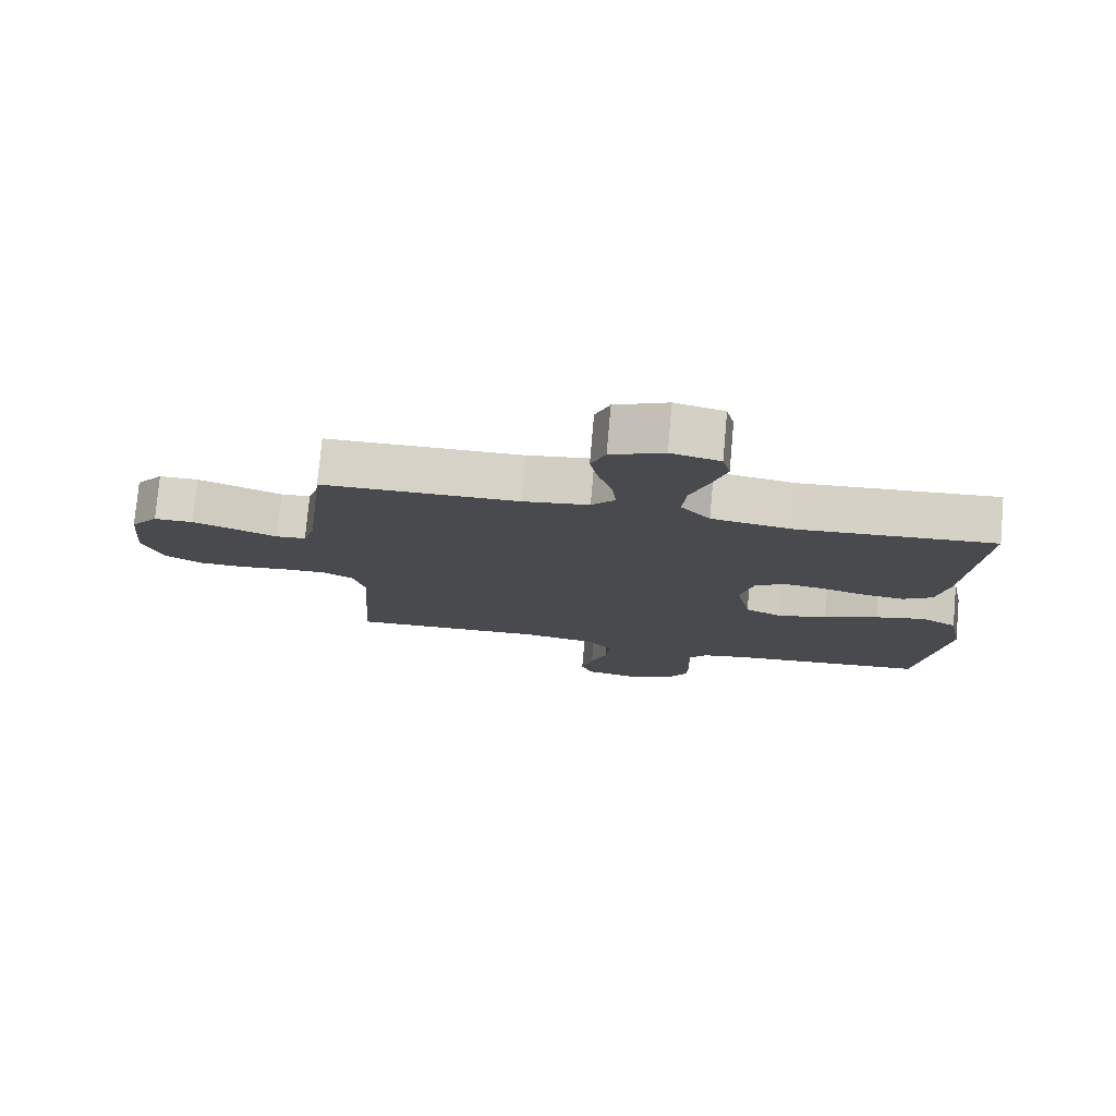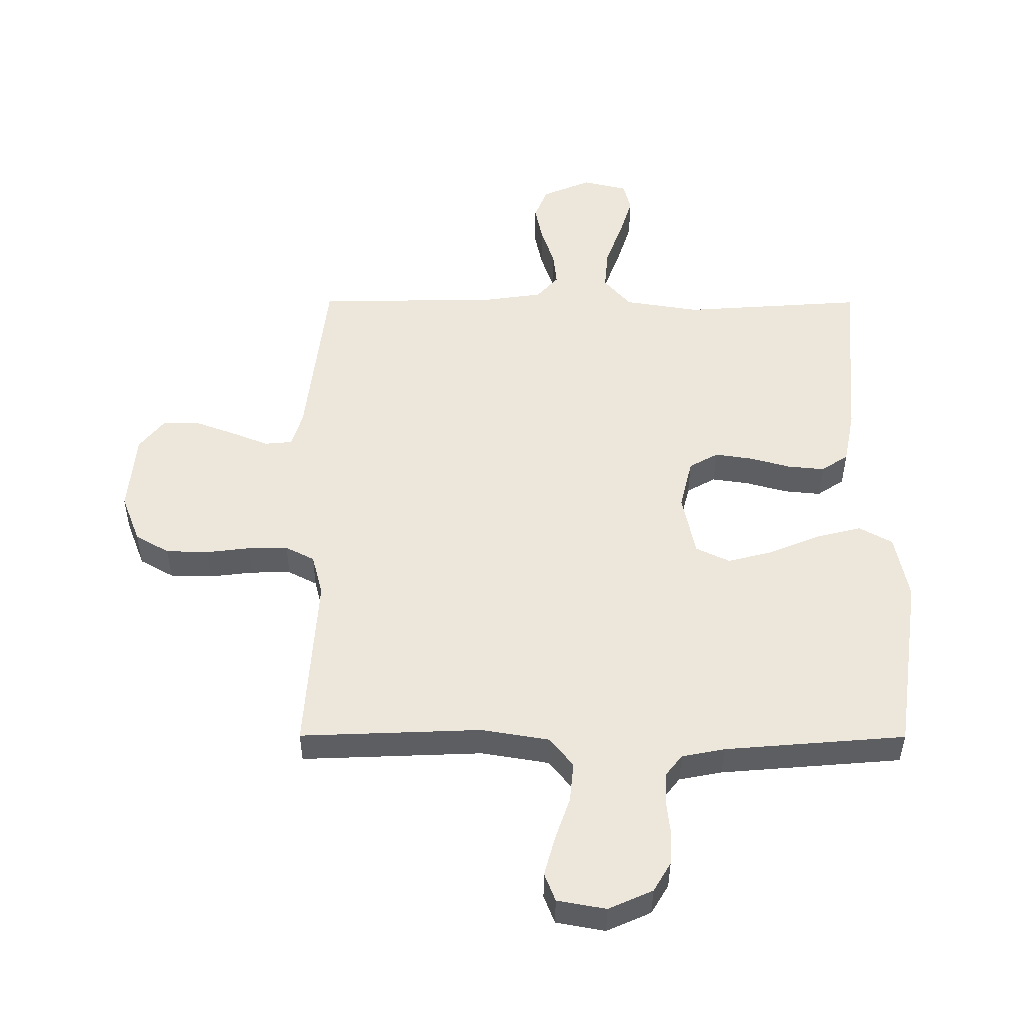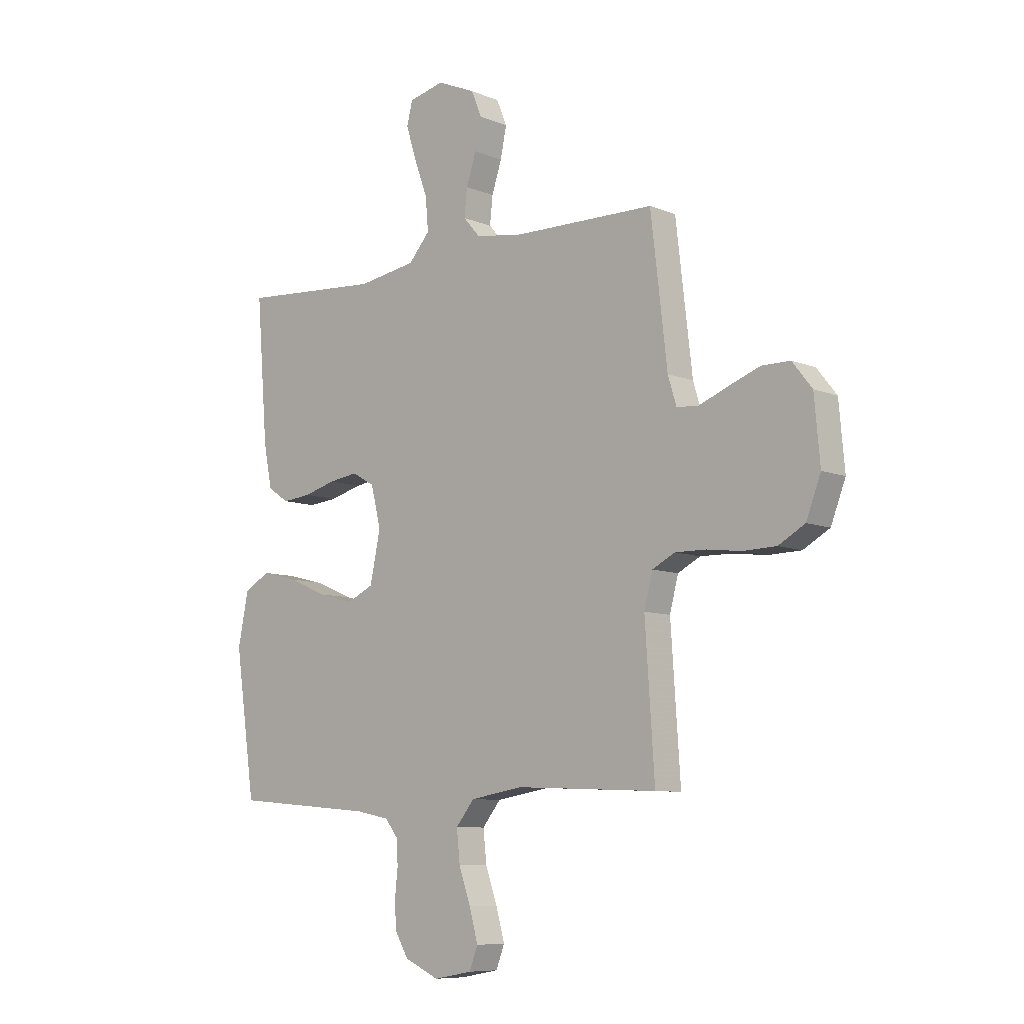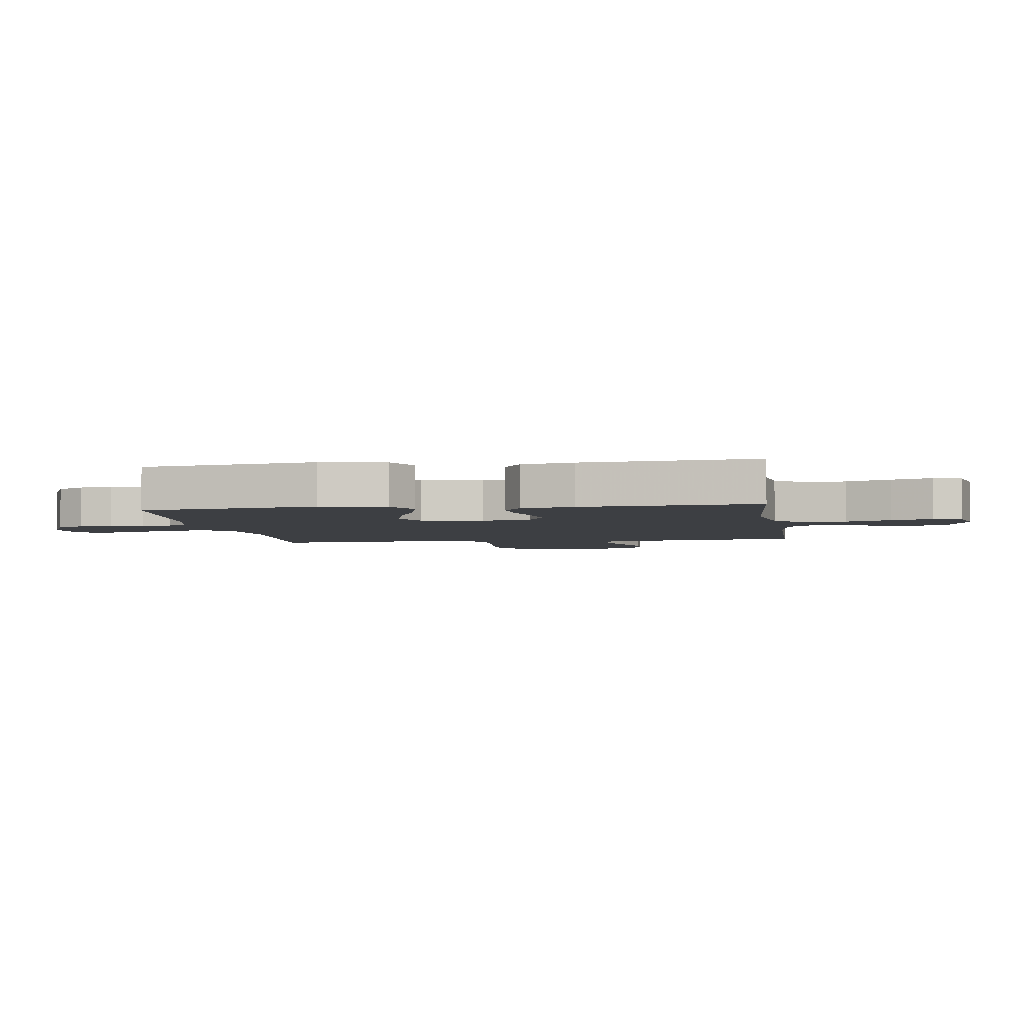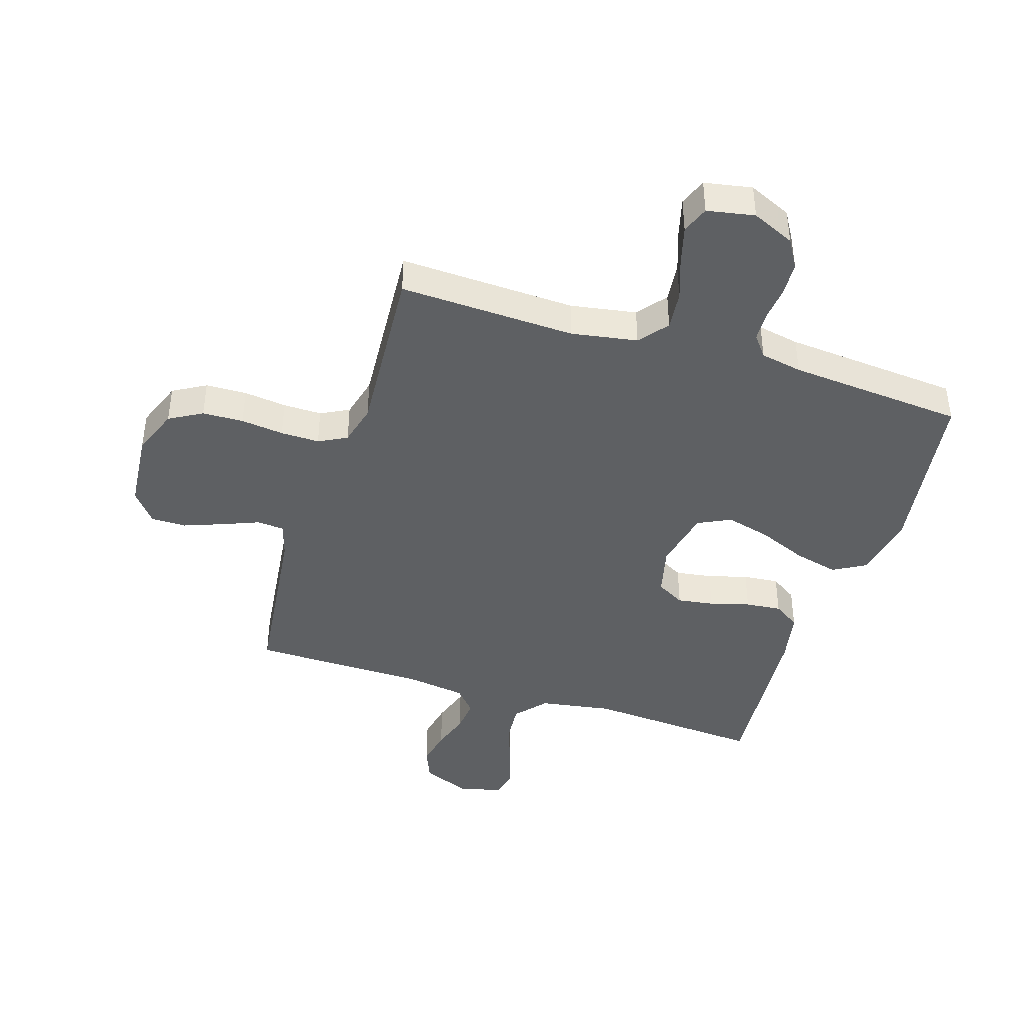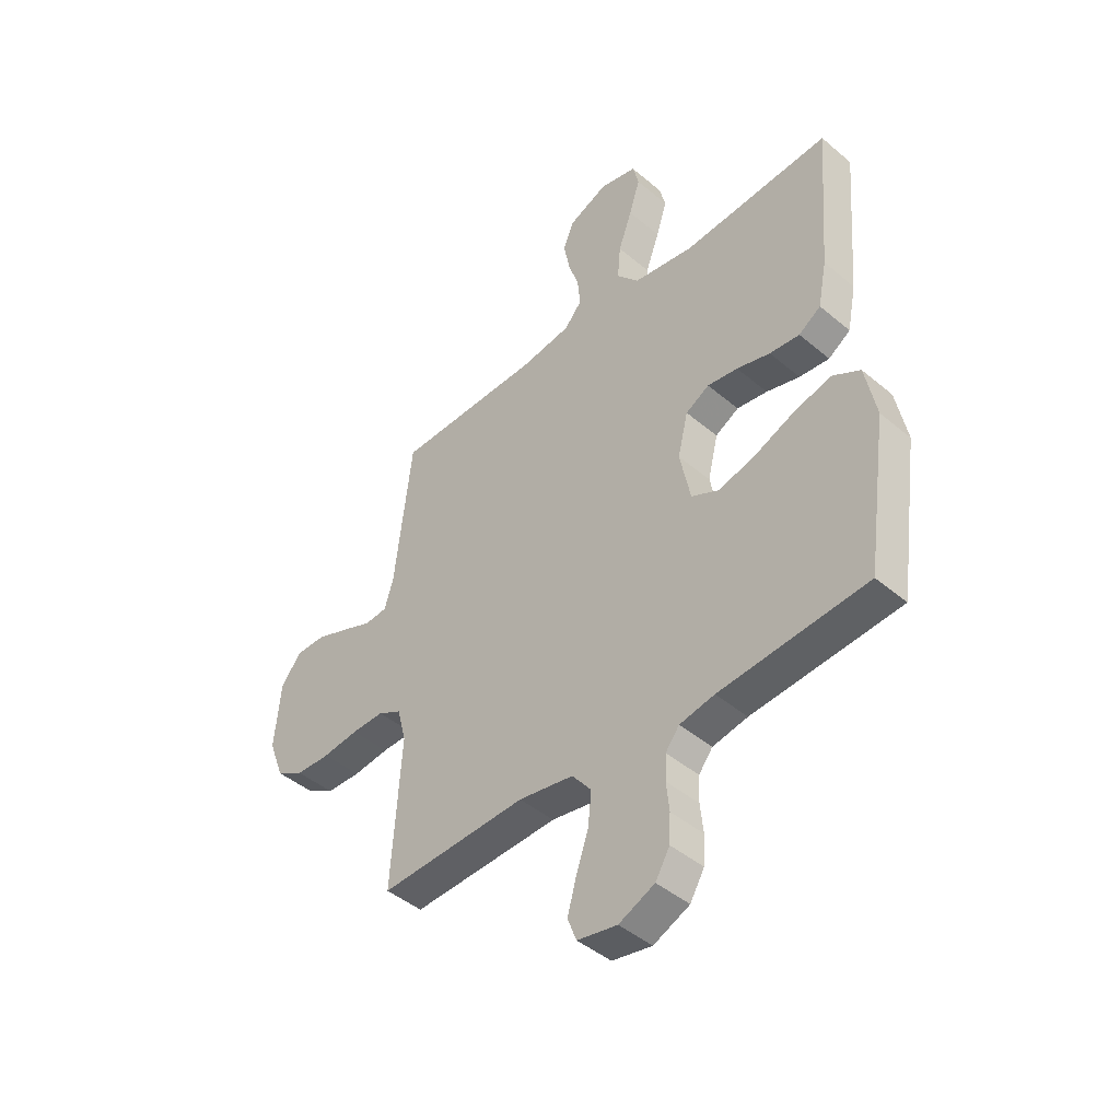
<metadata>
{"format":"obj","ext":"obj","renderer":"f3d","projection":"perspective","resolution":1024,"background":"white","views":[{"elev":77.0,"azim":-174.9,"up":"+Z"},{"elev":-39.2,"azim":179.8,"up":"+Z"},{"elev":-8.4,"azim":41.9,"up":"+Z"},{"elev":-3.8,"azim":-81.5,"up":"+Y"},{"elev":-42.3,"azim":162.5,"up":"+Y"},{"elev":-44.1,"azim":-134.6,"up":"+Z"}]}
</metadata>
<code>
v 0.5 0.07 -0.5
v 0.2 0.07 -0.488
v 0.088 0.07 -0.507
v 0.049 0.07 -0.556
v 0.056 0.07 -0.623
v 0.081 0.07 -0.695
v 0.099 0.07 -0.761
v 0.081 0.07 -0.808
v 0 0.07 -0.823
v -0.073 0.07 -0.79
v -0.102 0.07 -0.741
v -0.105 0.07 -0.684
v -0.099 0.07 -0.626
v -0.101 0.07 -0.575
v -0.129 0.07 -0.539
v -0.2 0.07 -0.525
v -0.5 0.07 -0.5
v -0.543 0.07 -0.2
v -0.521 0.07 -0.089
v -0.466 0.07 -0.058
v -0.39 0.07 -0.077
v -0.307 0.07 -0.112
v -0.231 0.07 -0.132
v -0.175 0.07 -0.105
v -0.153 0.07 0
v -0.174 0.07 0.086
v -0.222 0.07 0.113
v -0.284 0.07 0.104
v -0.352 0.07 0.085
v -0.413 0.07 0.079
v -0.458 0.07 0.109
v -0.476 0.07 0.2
v -0.5 0.07 0.5
v -0.2 0.07 0.479
v -0.076 0.07 0.499
v -0.031 0.07 0.551
v -0.037 0.07 0.621
v -0.065 0.07 0.698
v -0.087 0.07 0.768
v -0.075 0.07 0.817
v 0 0.07 0.835
v 0.081 0.07 0.8
v 0.103 0.07 0.746
v 0.09 0.07 0.682
v 0.069 0.07 0.618
v 0.063 0.07 0.56
v 0.099 0.07 0.519
v 0.2 0.07 0.504
v 0.5 0.07 0.5
v 0.535 0.07 0.2
v 0.553 0.07 0.141
v 0.599 0.07 0.137
v 0.661 0.07 0.162
v 0.728 0.07 0.187
v 0.788 0.07 0.187
v 0.83 0.07 0.134
v 0.842 0.07 0
v 0.811 0.07 -0.081
v 0.755 0.07 -0.113
v 0.685 0.07 -0.115
v 0.612 0.07 -0.106
v 0.546 0.07 -0.105
v 0.498 0.07 -0.13
v 0.48 0.07 -0.2
v 0.5 0 -0.5
v 0.2 0 -0.488
v 0.088 0 -0.507
v 0.049 0 -0.556
v 0.056 0 -0.623
v 0.081 0 -0.695
v 0.099 0 -0.761
v 0.081 0 -0.808
v 0 0 -0.823
v -0.073 0 -0.79
v -0.102 0 -0.741
v -0.105 0 -0.684
v -0.099 0 -0.626
v -0.101 0 -0.575
v -0.129 0 -0.539
v -0.2 0 -0.525
v -0.5 0 -0.5
v -0.543 0 -0.2
v -0.521 0 -0.089
v -0.466 0 -0.058
v -0.39 0 -0.077
v -0.307 0 -0.112
v -0.231 0 -0.132
v -0.175 0 -0.105
v -0.153 0 0
v -0.174 0 0.086
v -0.222 0 0.113
v -0.284 0 0.104
v -0.352 0 0.085
v -0.413 0 0.079
v -0.458 0 0.109
v -0.476 0 0.2
v -0.5 0 0.5
v -0.2 0 0.479
v -0.076 0 0.499
v -0.031 0 0.551
v -0.037 0 0.621
v -0.065 0 0.698
v -0.087 0 0.768
v -0.075 0 0.817
v 0 0 0.835
v 0.081 0 0.8
v 0.103 0 0.746
v 0.09 0 0.682
v 0.069 0 0.618
v 0.063 0 0.56
v 0.099 0 0.519
v 0.2 0 0.504
v 0.5 0 0.5
v 0.535 0 0.2
v 0.553 0 0.141
v 0.599 0 0.137
v 0.661 0 0.162
v 0.728 0 0.187
v 0.788 0 0.187
v 0.83 0 0.134
v 0.842 0 0
v 0.811 0 -0.081
v 0.755 0 -0.113
v 0.685 0 -0.115
v 0.612 0 -0.106
v 0.546 0 -0.105
v 0.498 0 -0.13
v 0.48 0 -0.2
f 58 59 60 61
f 58 61 62
f 57 58 62
f 56 57 62
f 55 56 62 63
f 52 53 54 55
f 48 49 50
f 47 48 50 51
f 42 43 44 45
f 42 45 46
f 41 42 46
f 40 41 46
f 37 38 39 40
f 37 40 46
f 36 37 46 47
f 31 32 33 34
f 31 34 35
f 28 29 30 31
f 27 28 31 35
f 26 27 35 36
f 19 20 21 22
f 19 22 23
f 16 17 18 19
f 15 16 19 23
f 14 15 23 24
f 10 11 12 13
f 10 13 14
f 9 10 14
f 5 6 7 8
f 5 8 9 14
f 64 1 2
f 63 64 2 3
f 52 55 63 3
f 26 36 47 51
f 25 26 51 52
f 4 5 14 24
f 24 25 52
f 3 4 24 52
f 125 124 123 122
f 126 125 122
f 126 122 121
f 126 121 120
f 127 126 120 119
f 119 118 117 116
f 114 113 112
f 115 114 112 111
f 109 108 107 106
f 110 109 106
f 110 106 105
f 110 105 104
f 104 103 102 101
f 110 104 101
f 111 110 101 100
f 98 97 96 95
f 99 98 95
f 95 94 93 92
f 99 95 92 91
f 100 99 91 90
f 86 85 84 83
f 87 86 83
f 83 82 81 80
f 87 83 80 79
f 88 87 79 78
f 77 76 75 74
f 78 77 74
f 78 74 73
f 72 71 70 69
f 78 73 72 69
f 66 65 128
f 67 66 128 127
f 67 127 119 116
f 115 111 100 90
f 116 115 90 89
f 88 78 69 68
f 116 89 88
f 116 88 68 67
f 1 65 66 2
f 2 66 67 3
f 3 67 68 4
f 4 68 69 5
f 5 69 70 6
f 6 70 71 7
f 7 71 72 8
f 8 72 73 9
f 9 73 74 10
f 10 74 75 11
f 11 75 76 12
f 12 76 77 13
f 13 77 78 14
f 14 78 79 15
f 15 79 80 16
f 16 80 81 17
f 17 81 82 18
f 18 82 83 19
f 19 83 84 20
f 20 84 85 21
f 21 85 86 22
f 22 86 87 23
f 23 87 88 24
f 24 88 89 25
f 25 89 90 26
f 26 90 91 27
f 27 91 92 28
f 28 92 93 29
f 29 93 94 30
f 30 94 95 31
f 31 95 96 32
f 32 96 97 33
f 33 97 98 34
f 34 98 99 35
f 35 99 100 36
f 36 100 101 37
f 37 101 102 38
f 38 102 103 39
f 39 103 104 40
f 40 104 105 41
f 41 105 106 42
f 42 106 107 43
f 43 107 108 44
f 44 108 109 45
f 45 109 110 46
f 46 110 111 47
f 47 111 112 48
f 48 112 113 49
f 49 113 114 50
f 50 114 115 51
f 51 115 116 52
f 52 116 117 53
f 53 117 118 54
f 54 118 119 55
f 55 119 120 56
f 56 120 121 57
f 57 121 122 58
f 58 122 123 59
f 59 123 124 60
f 60 124 125 61
f 61 125 126 62
f 62 126 127 63
f 63 127 128 64
f 64 128 65 1

</code>
